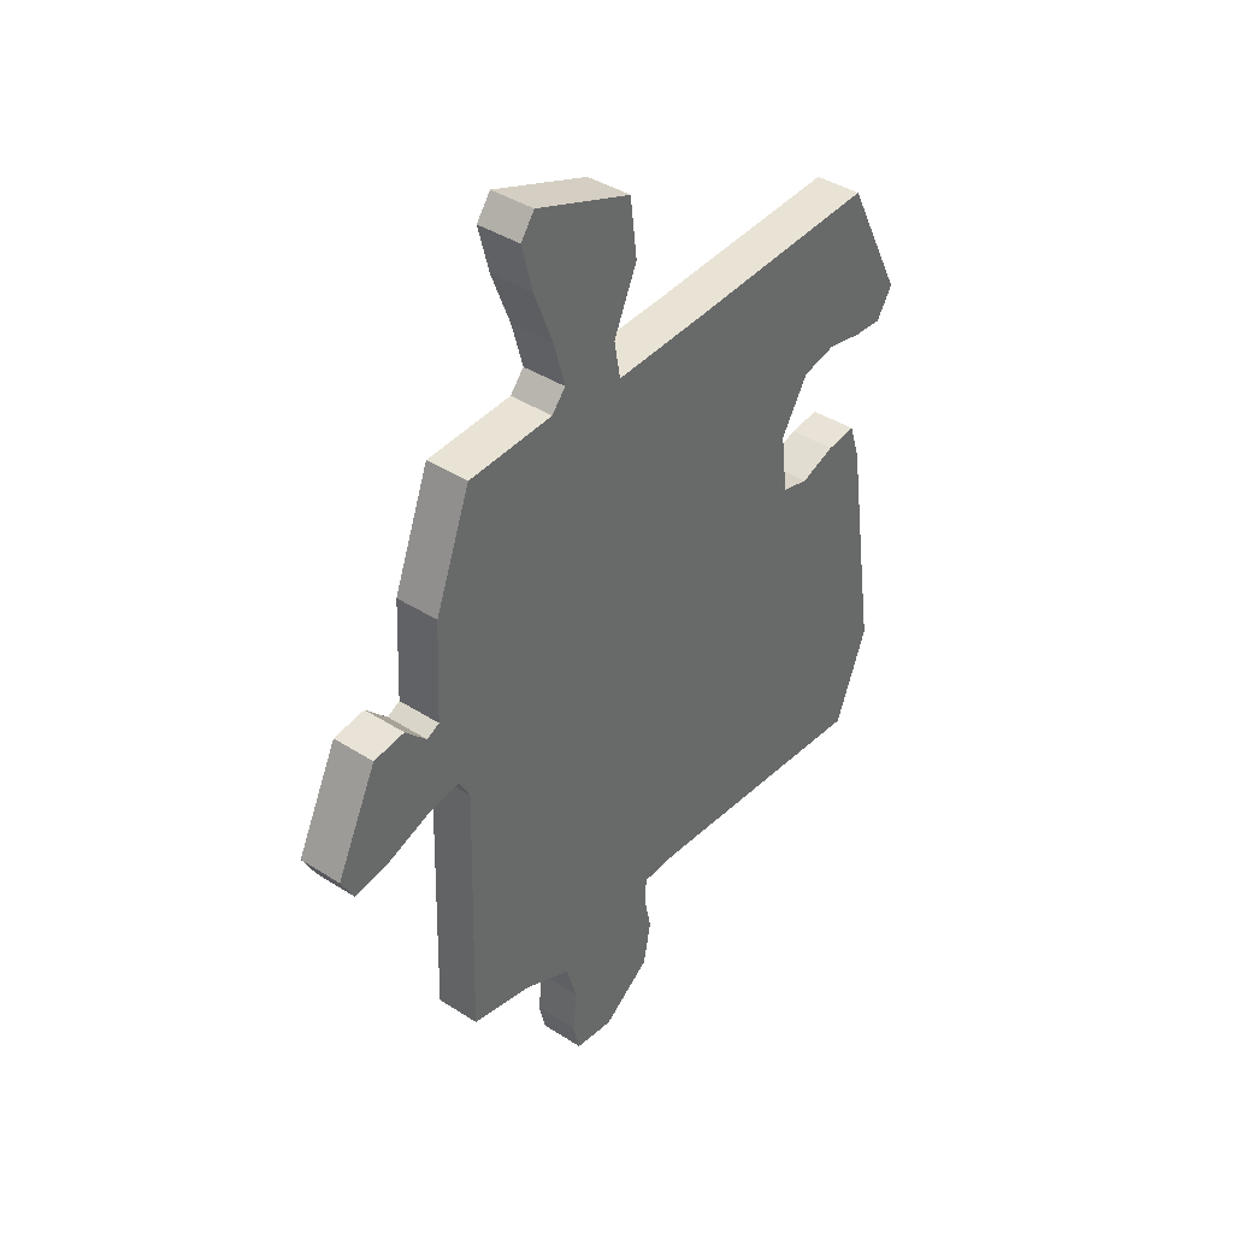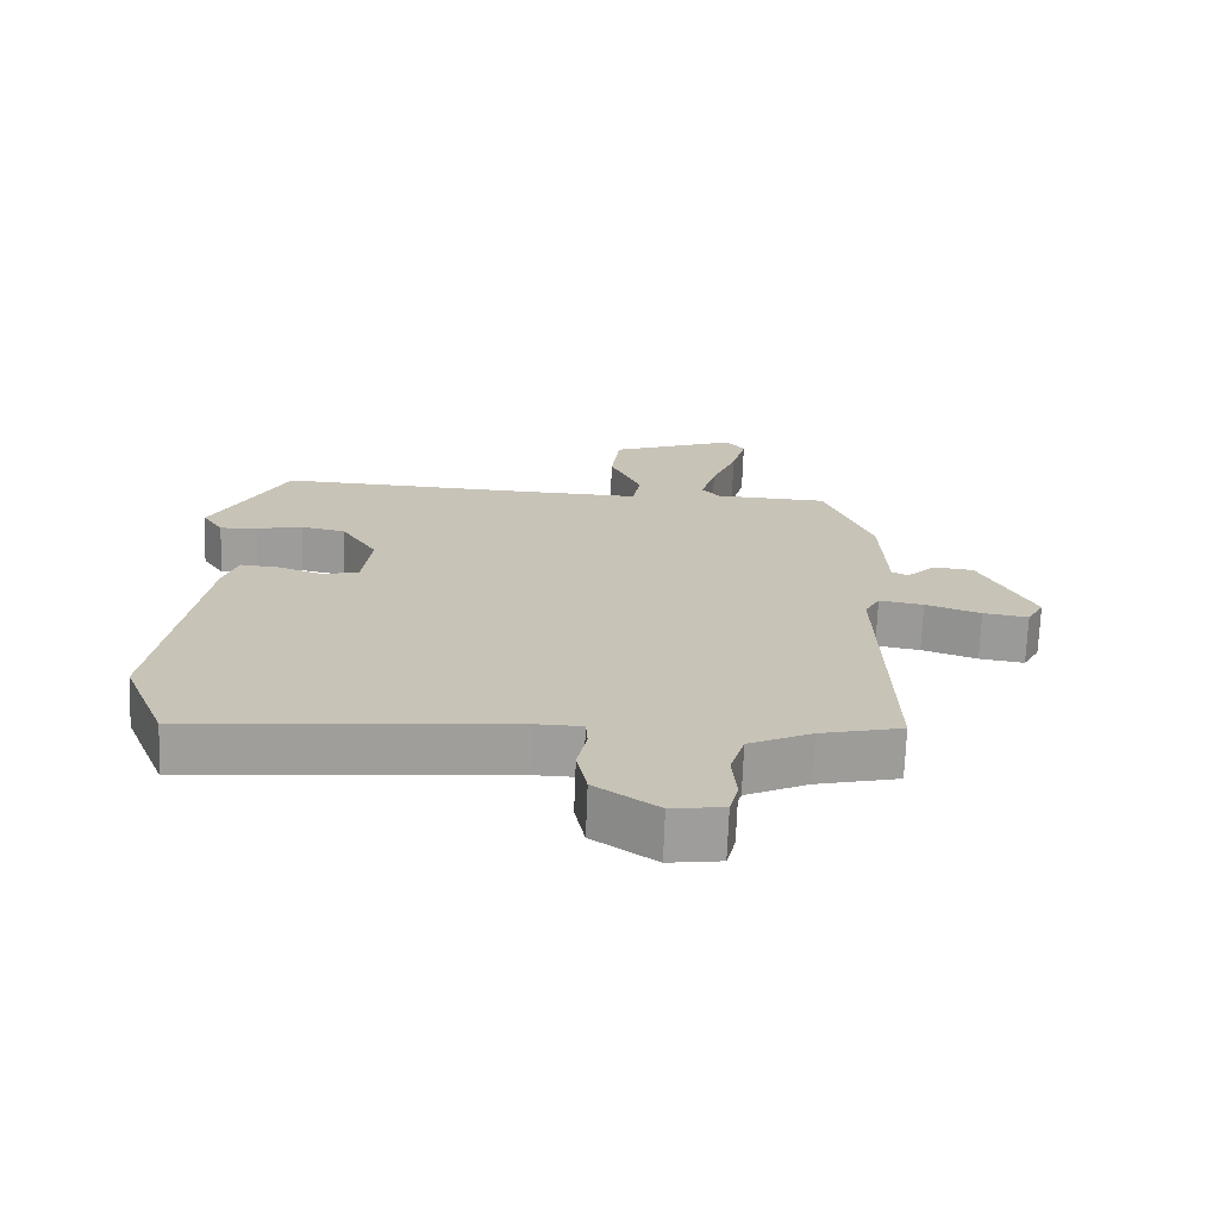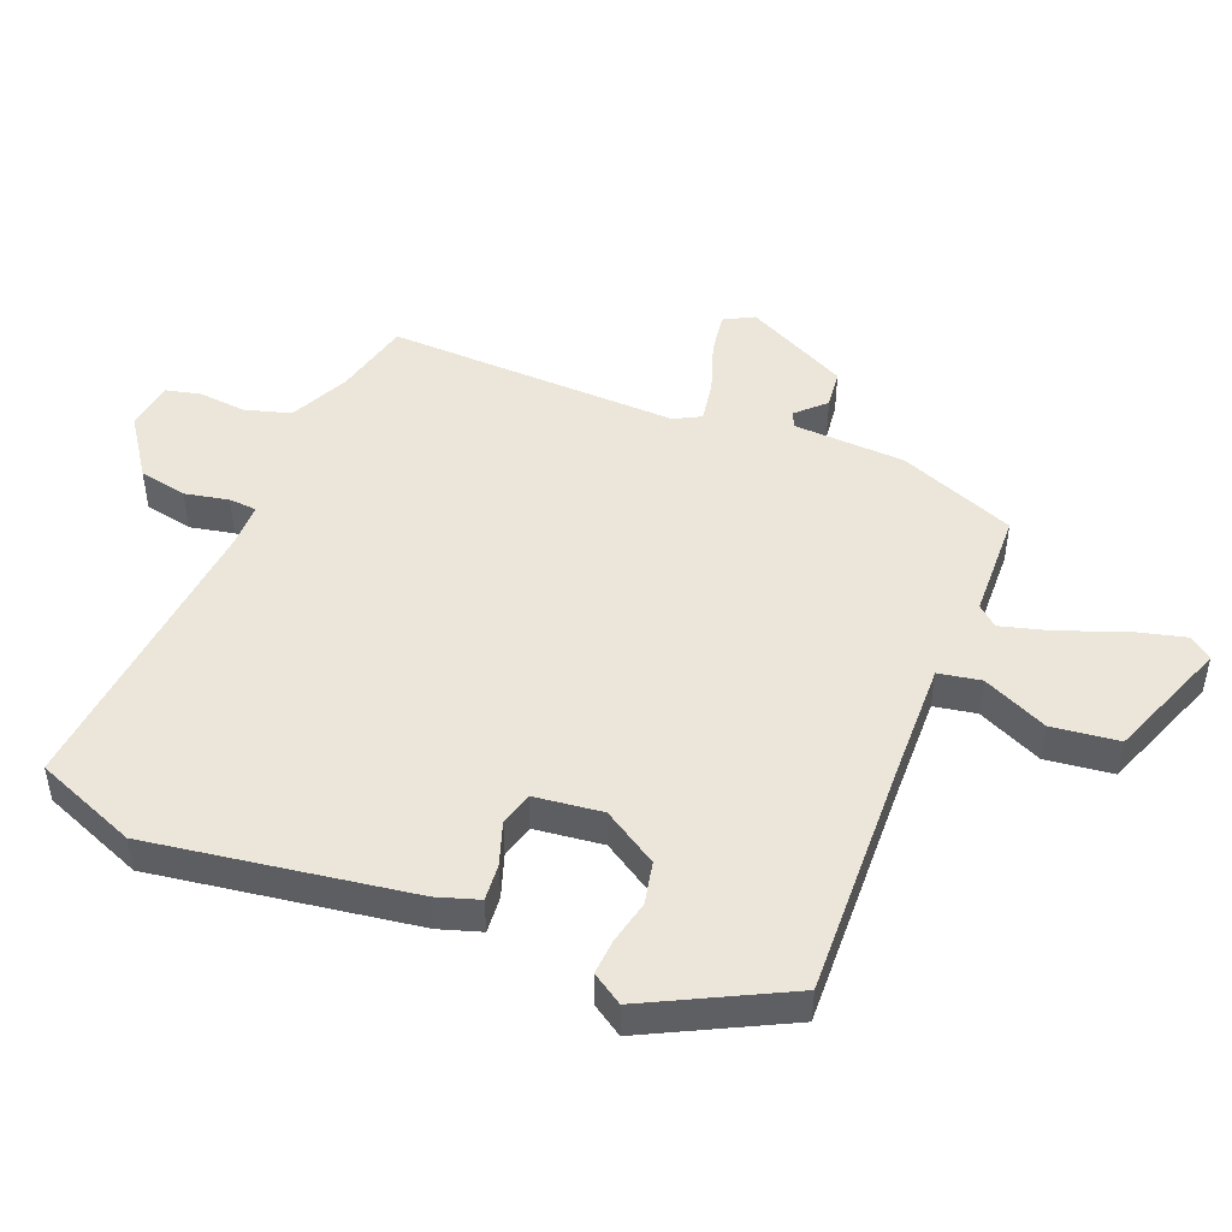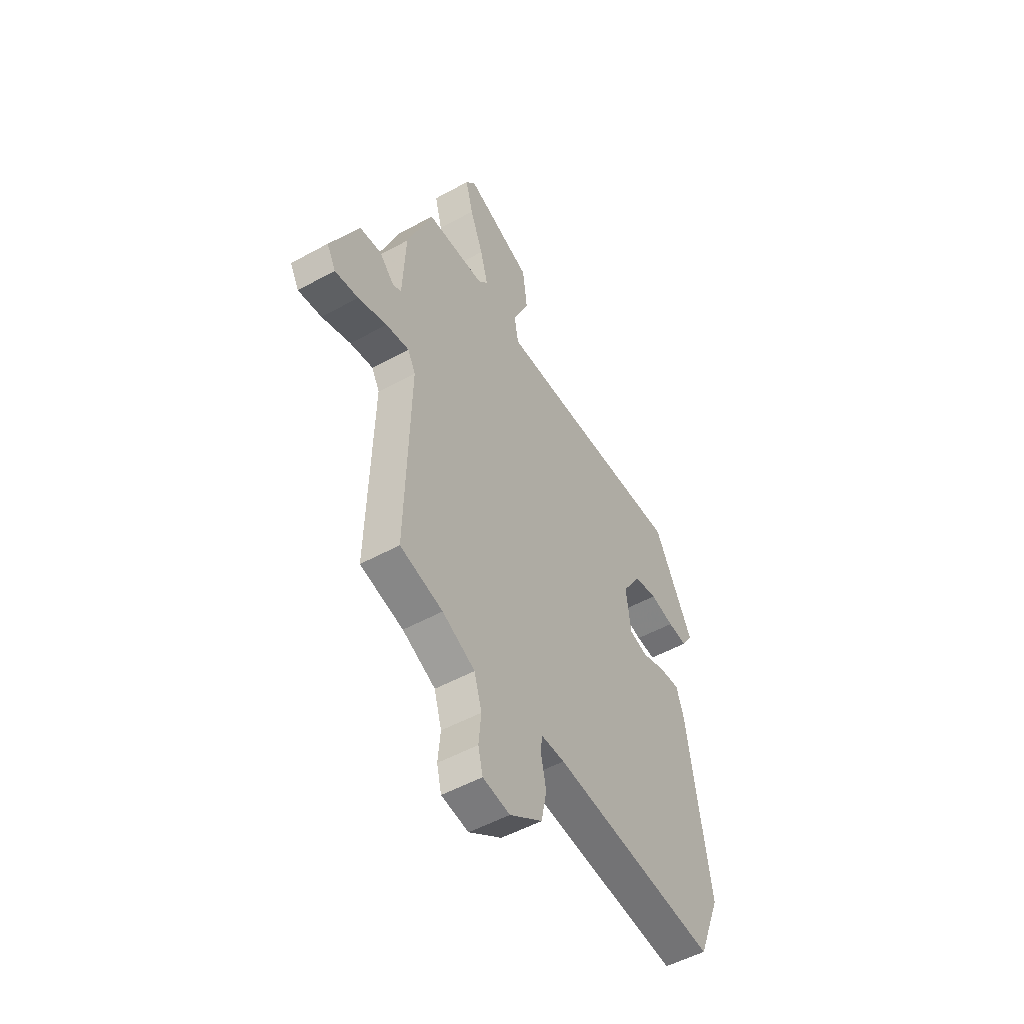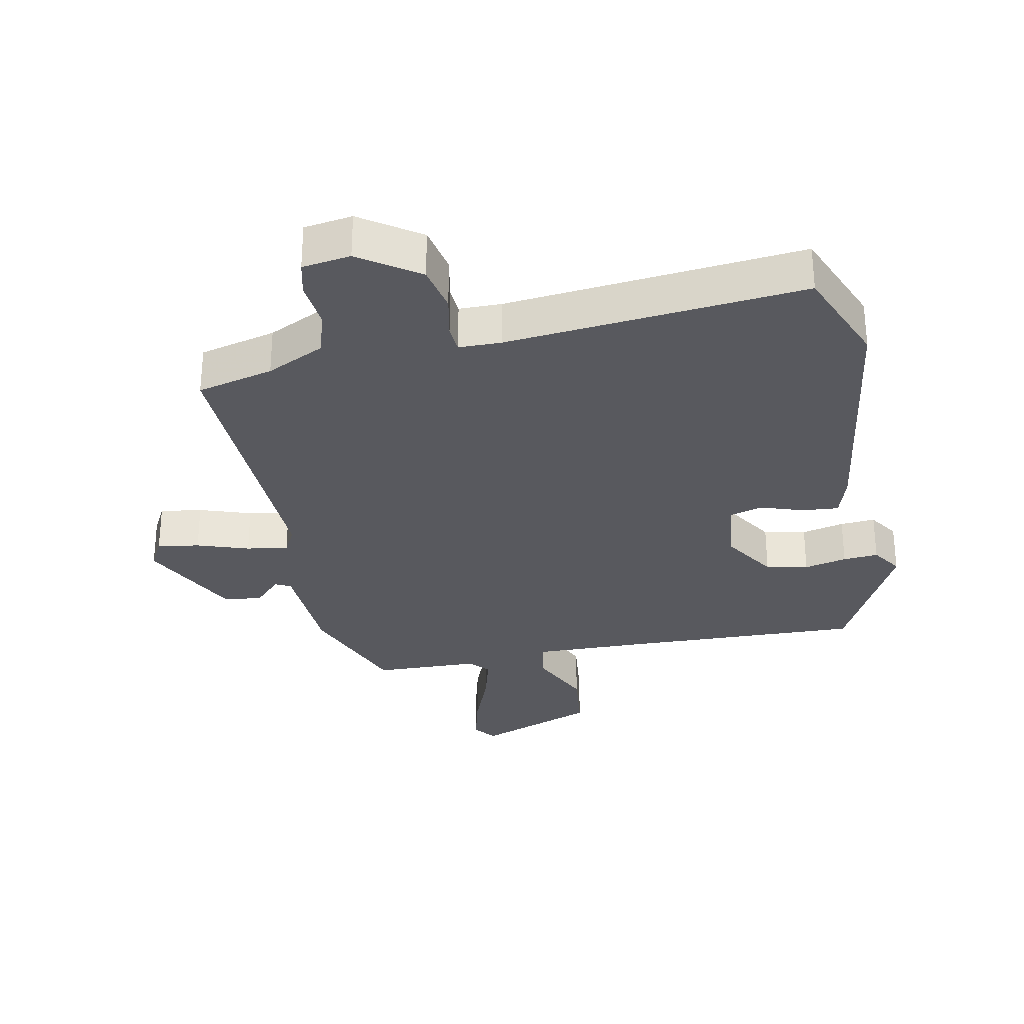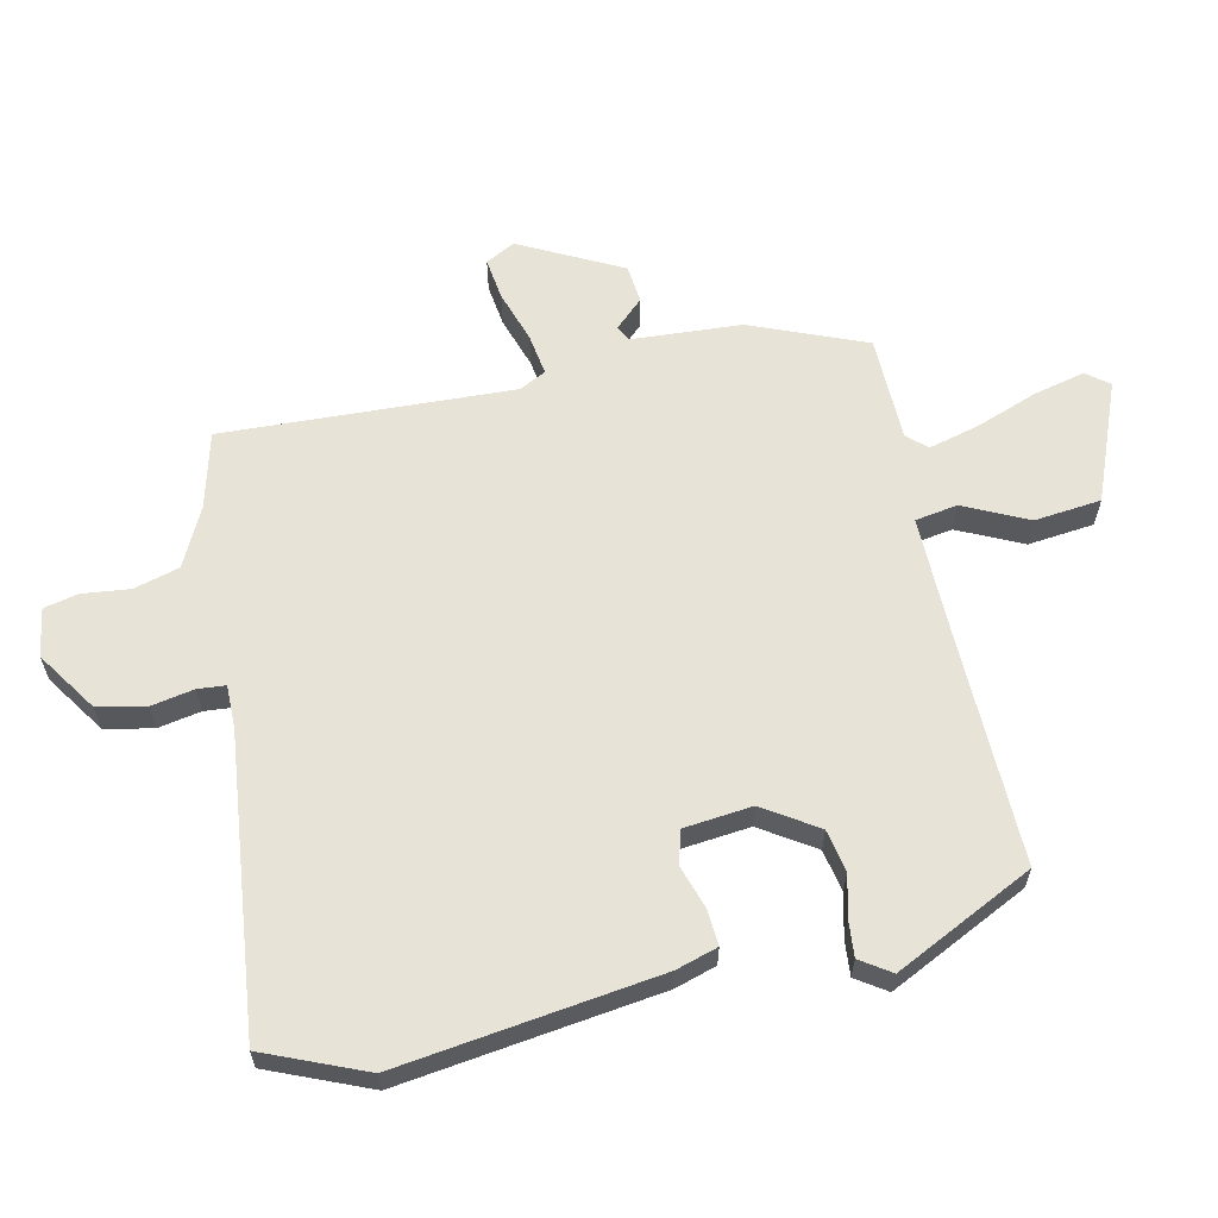
<metadata>
{"format":"obj","ext":"obj","renderer":"f3d","projection":"perspective","resolution":1024,"background":"white","views":[{"elev":40.3,"azim":128.3,"up":"+Z"},{"elev":-70.6,"azim":-2.2,"up":"+Z"},{"elev":47.9,"azim":-68.0,"up":"+Y"},{"elev":-51.7,"azim":120.8,"up":"+Z"},{"elev":-30.4,"azim":-168.3,"up":"+Y"},{"elev":61.8,"azim":-101.4,"up":"+Y"}]}
</metadata>
<code>
v -0.423 0.07 0.488
v -0.054 0.07 0.474
v 0.13 0.07 0.469
v 0.142 0.07 0.535
v 0.096 0.07 0.636
v 0.109 0.07 0.74
v 0.297 0.07 0.811
v 0.324 0.07 0.775
v 0.303 0.07 0.694
v 0.266 0.07 0.599
v 0.244 0.07 0.52
v 0.271 0.07 0.489
v 0.437 0.07 0.483
v 0.507 0.07 0.302
v 0.515 0.07 0.129
v 0.539 0.07 0.117
v 0.581 0.07 0.16
v 0.641 0.07 0.153
v 0.72 0.07 -0.007
v 0.695 0.07 -0.053
v 0.629 0.07 -0.043
v 0.548 0.07 -0.015
v 0.483 0.07 -0.004
v 0.461 0.07 -0.045
v 0.473 0.07 -0.5
v 0.353 0.07 -0.529
v 0.261 0.07 -0.573
v 0.24 0.07 -0.644
v 0.247 0.07 -0.718
v 0.234 0.07 -0.772
v 0.158 0.07 -0.783
v 0.066 0.07 -0.719
v 0.051 0.07 -0.644
v 0.065 0.07 -0.576
v 0.062 0.07 -0.533
v -0.005 0.07 -0.532
v -0.47 0.07 -0.575
v -0.533 0.07 -0.417
v -0.471 0.07 -0.012
v -0.45 0.07 0.053
v -0.393 0.07 0.048
v -0.326 0.07 0.025
v -0.274 0.07 0.039
v -0.261 0.07 0.145
v -0.314 0.07 0.23
v -0.38 0.07 0.244
v -0.447 0.07 0.229
v -0.502 0.07 0.225
v -0.533 0.07 0.273
v -0.423 0 0.488
v -0.054 0 0.474
v 0.13 0 0.469
v 0.142 0 0.535
v 0.096 0 0.636
v 0.109 0 0.74
v 0.297 0 0.811
v 0.324 0 0.775
v 0.303 0 0.694
v 0.266 0 0.599
v 0.244 0 0.52
v 0.271 0 0.489
v 0.437 0 0.483
v 0.507 0 0.302
v 0.515 0 0.129
v 0.539 0 0.117
v 0.581 0 0.16
v 0.641 0 0.153
v 0.72 0 -0.007
v 0.695 0 -0.053
v 0.629 0 -0.043
v 0.548 0 -0.015
v 0.483 0 -0.004
v 0.461 0 -0.045
v 0.473 0 -0.5
v 0.353 0 -0.529
v 0.261 0 -0.573
v 0.24 0 -0.644
v 0.247 0 -0.718
v 0.234 0 -0.772
v 0.158 0 -0.783
v 0.066 0 -0.719
v 0.051 0 -0.644
v 0.065 0 -0.576
v 0.062 0 -0.533
v -0.005 0 -0.532
v -0.47 0 -0.575
v -0.533 0 -0.417
v -0.471 0 -0.012
v -0.45 0 0.053
v -0.393 0 0.048
v -0.326 0 0.025
v -0.274 0 0.039
v -0.261 0 0.145
v -0.314 0 0.23
v -0.38 0 0.244
v -0.447 0 0.229
v -0.502 0 0.225
v -0.533 0 0.273
f 49 1 2
f 48 49 2
f 47 48 2
f 46 47 2
f 45 46 2 3
f 44 45 3
f 43 44 3
f 40 41 42
f 39 40 42
f 38 39 42
f 37 38 42
f 36 37 42
f 35 36 42 43
f 32 33 34
f 31 32 34
f 30 31 34
f 29 30 34
f 28 29 34
f 27 28 34 35
f 35 43 3
f 27 35 3
f 26 27 3
f 20 21 22
f 19 20 22
f 18 19 22
f 17 18 22
f 16 17 22
f 15 16 22 23
f 15 23 24
f 14 15 24
f 13 14 24
f 12 13 24
f 8 9 10
f 7 8 10
f 6 7 10
f 5 6 10
f 4 5 10
f 4 10 11
f 24 25 26
f 12 24 26
f 11 12 26
f 4 11 26
f 3 4 26
f 51 50 98
f 51 98 97
f 51 97 96
f 51 96 95
f 52 51 95 94
f 52 94 93
f 52 93 92
f 91 90 89
f 91 89 88
f 91 88 87
f 91 87 86
f 91 86 85
f 92 91 85 84
f 83 82 81
f 83 81 80
f 83 80 79
f 83 79 78
f 83 78 77
f 84 83 77 76
f 52 92 84
f 52 84 76
f 52 76 75
f 71 70 69
f 71 69 68
f 71 68 67
f 71 67 66
f 71 66 65
f 72 71 65 64
f 73 72 64
f 73 64 63
f 73 63 62
f 73 62 61
f 59 58 57
f 59 57 56
f 59 56 55
f 59 55 54
f 59 54 53
f 60 59 53
f 75 74 73
f 75 73 61
f 75 61 60
f 75 60 53
f 75 53 52
f 1 50 51 2
f 2 51 52 3
f 3 52 53 4
f 4 53 54 5
f 5 54 55 6
f 6 55 56 7
f 7 56 57 8
f 8 57 58 9
f 9 58 59 10
f 10 59 60 11
f 11 60 61 12
f 12 61 62 13
f 13 62 63 14
f 14 63 64 15
f 15 64 65 16
f 16 65 66 17
f 17 66 67 18
f 18 67 68 19
f 19 68 69 20
f 20 69 70 21
f 21 70 71 22
f 22 71 72 23
f 23 72 73 24
f 24 73 74 25
f 25 74 75 26
f 26 75 76 27
f 27 76 77 28
f 28 77 78 29
f 29 78 79 30
f 30 79 80 31
f 31 80 81 32
f 32 81 82 33
f 33 82 83 34
f 34 83 84 35
f 35 84 85 36
f 36 85 86 37
f 37 86 87 38
f 38 87 88 39
f 39 88 89 40
f 40 89 90 41
f 41 90 91 42
f 42 91 92 43
f 43 92 93 44
f 44 93 94 45
f 45 94 95 46
f 46 95 96 47
f 47 96 97 48
f 48 97 98 49
f 49 98 50 1

</code>
